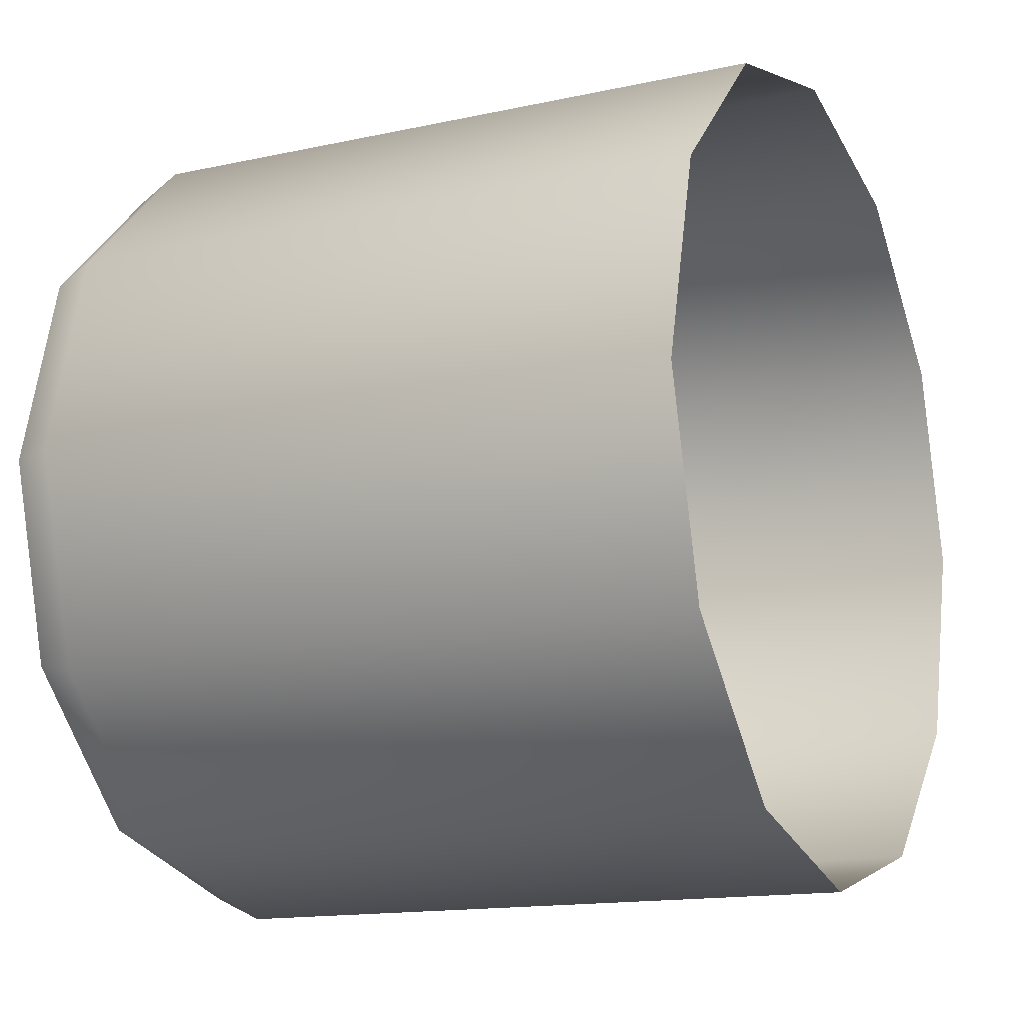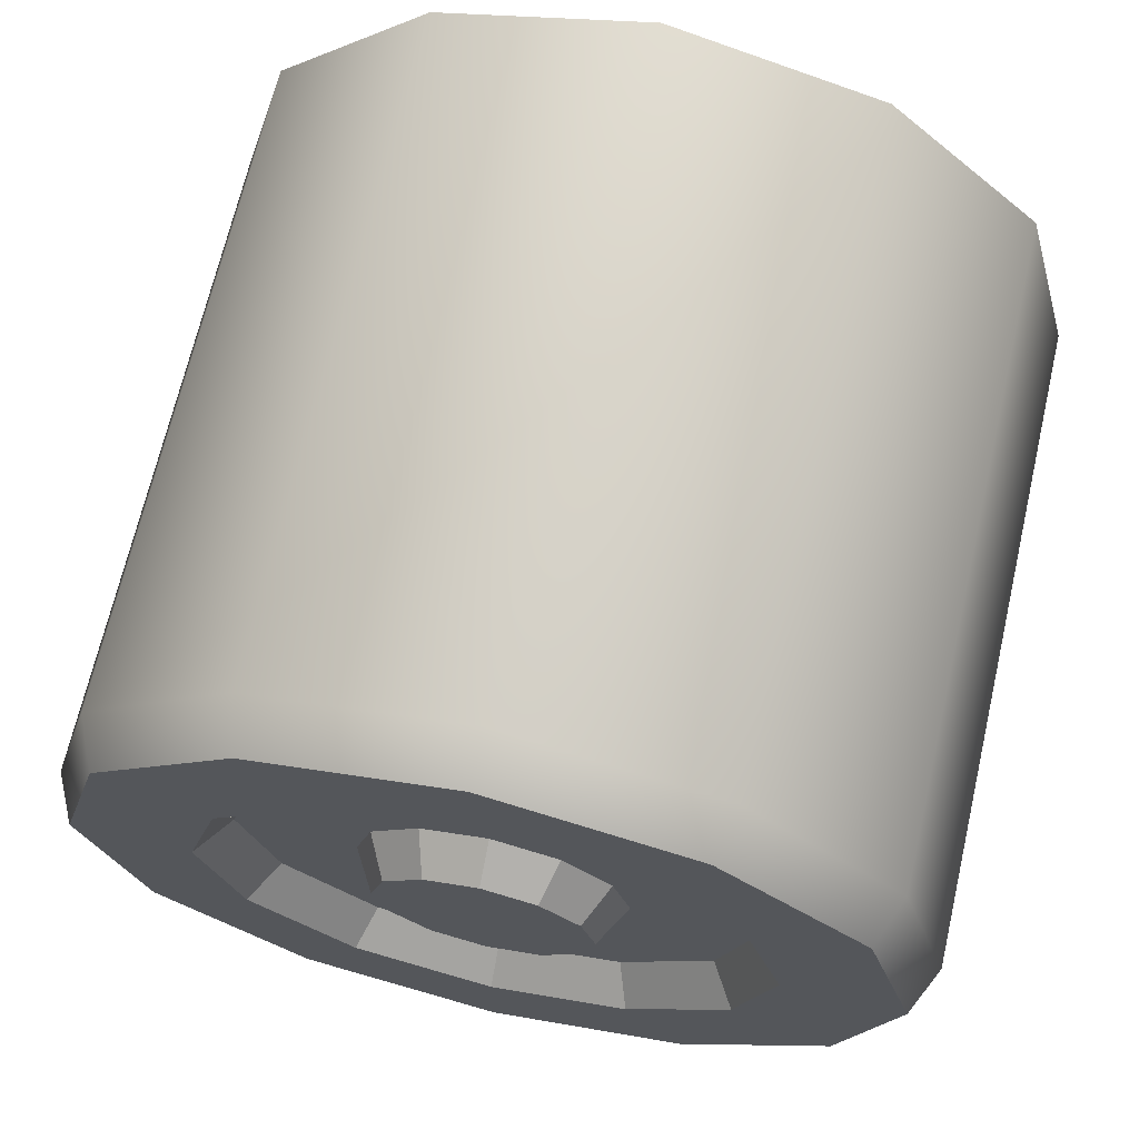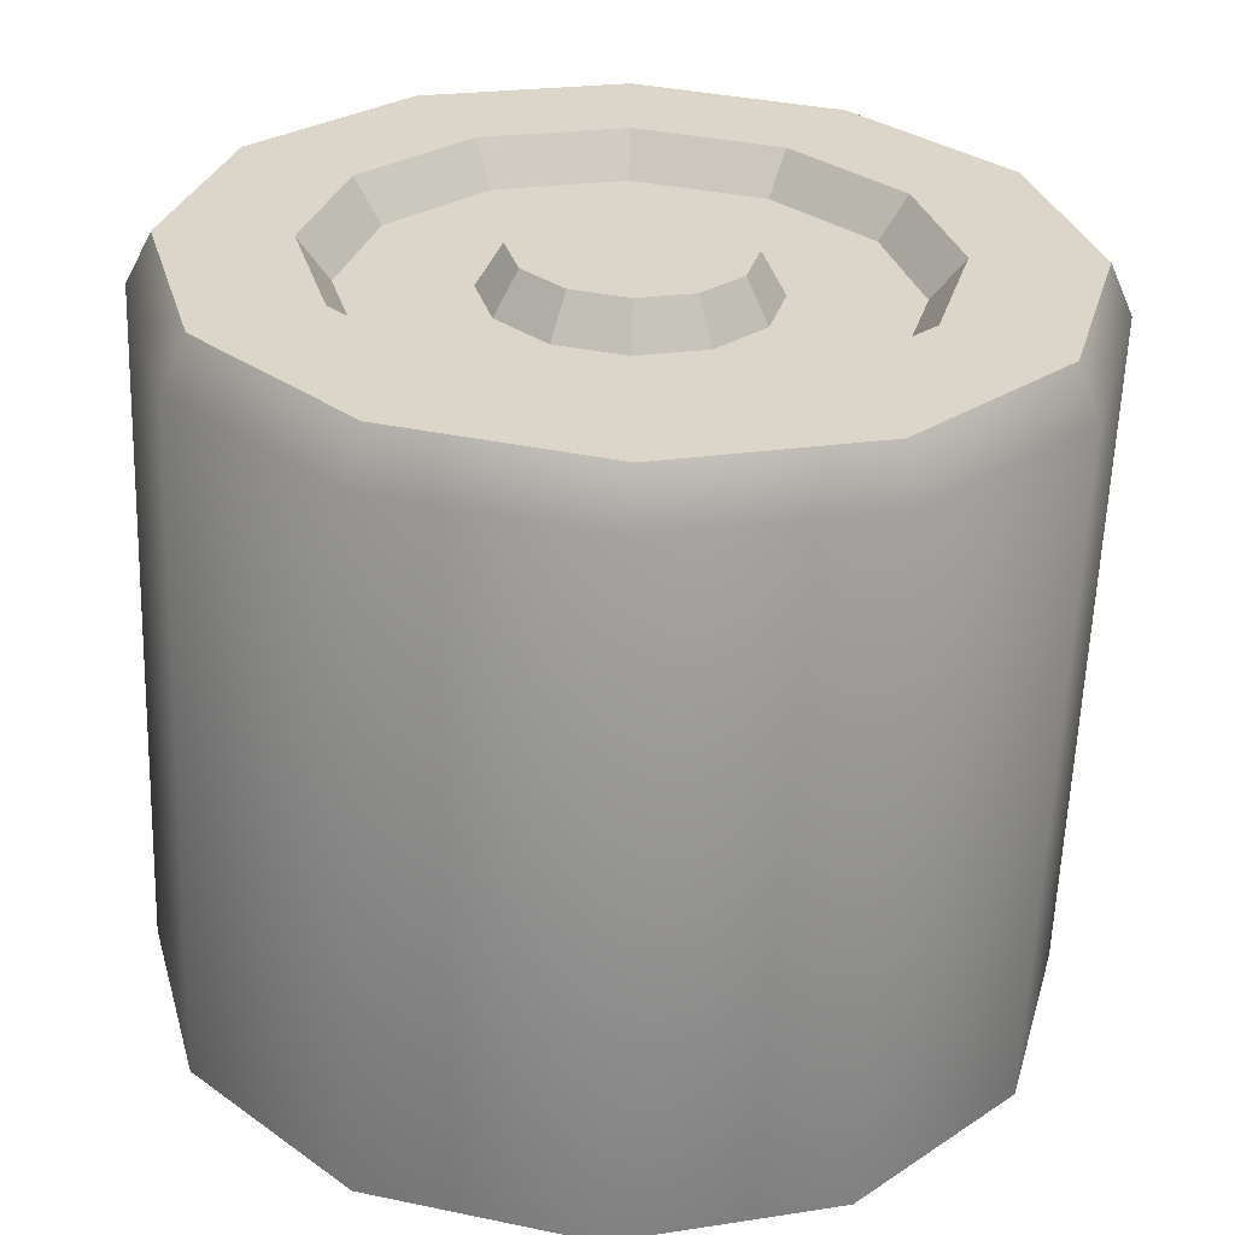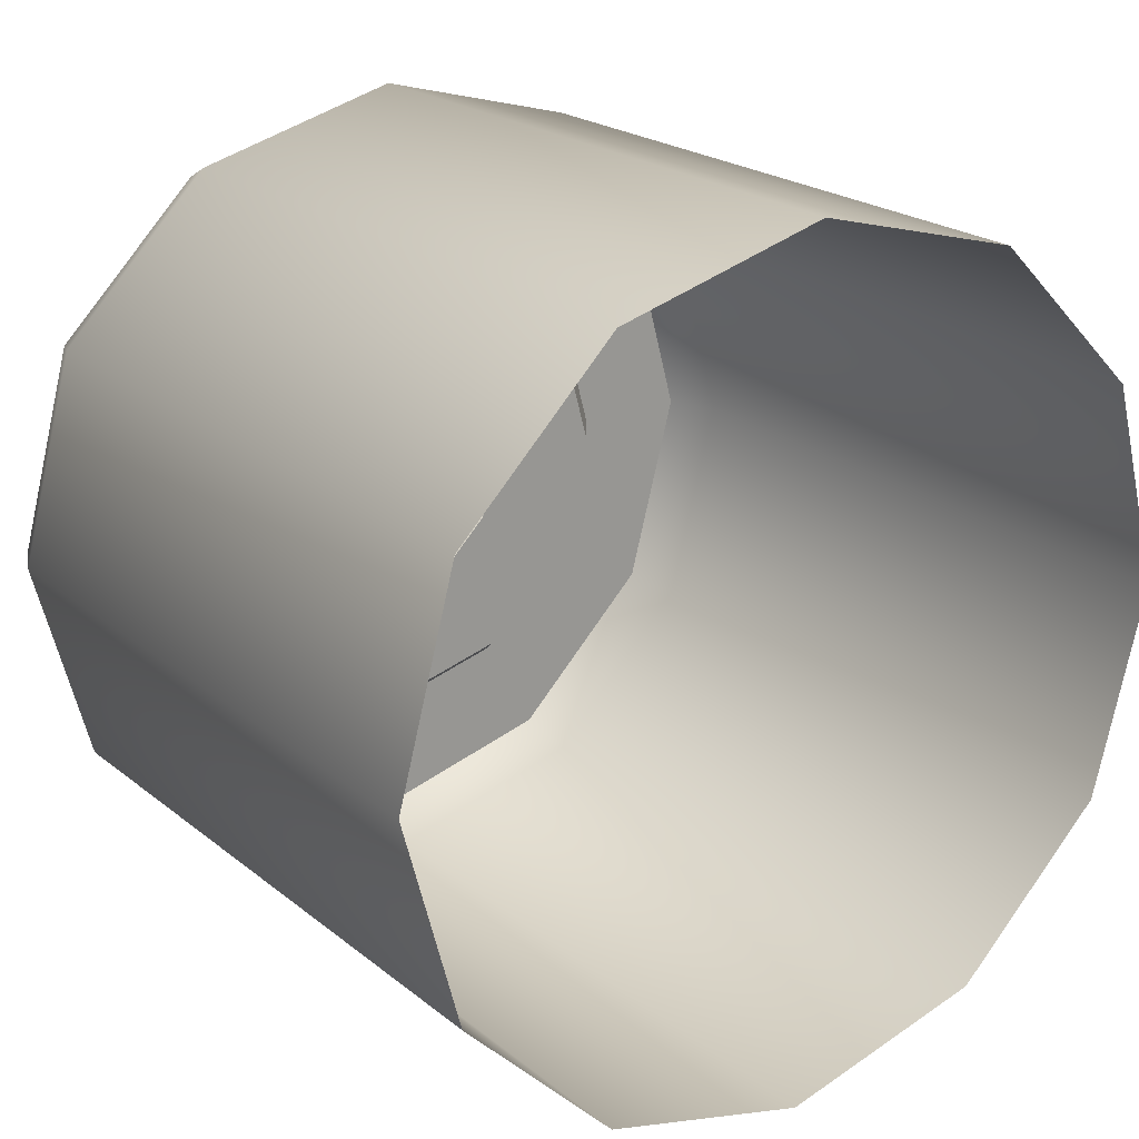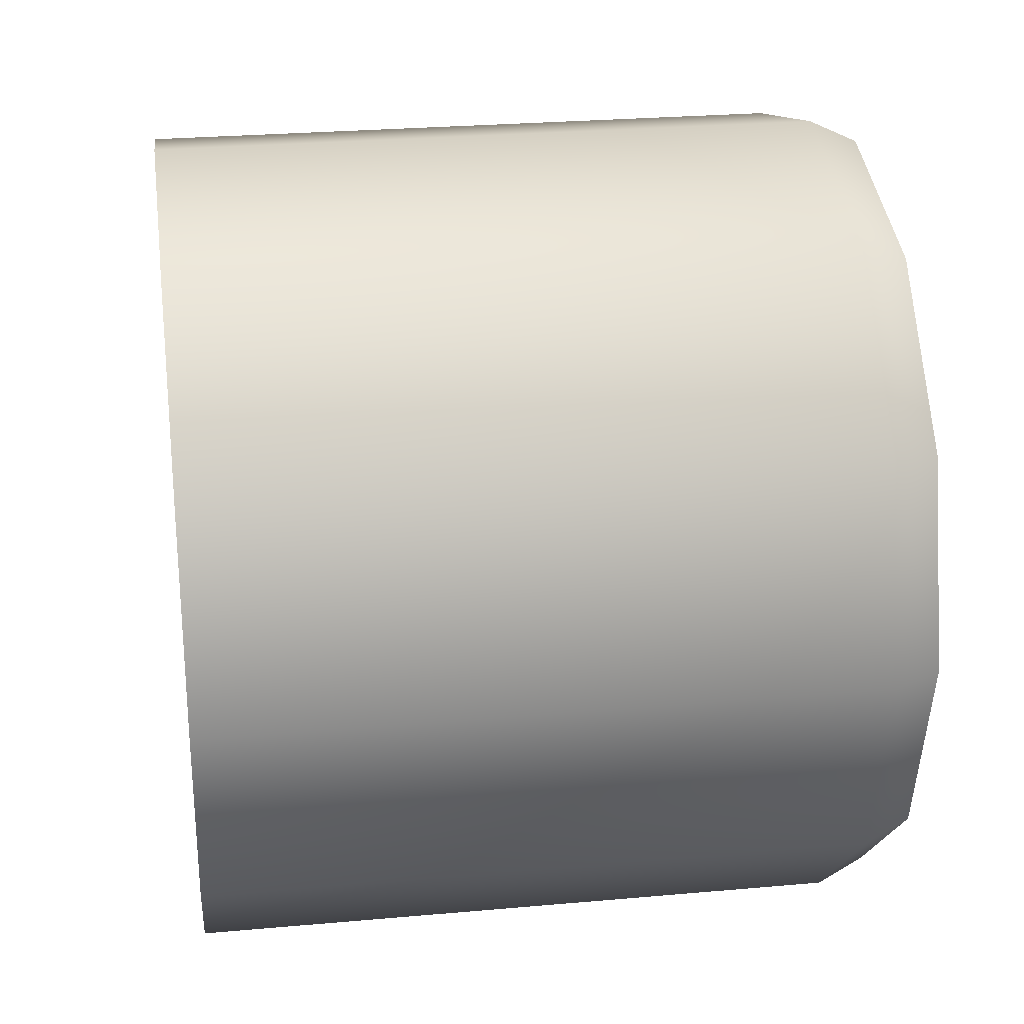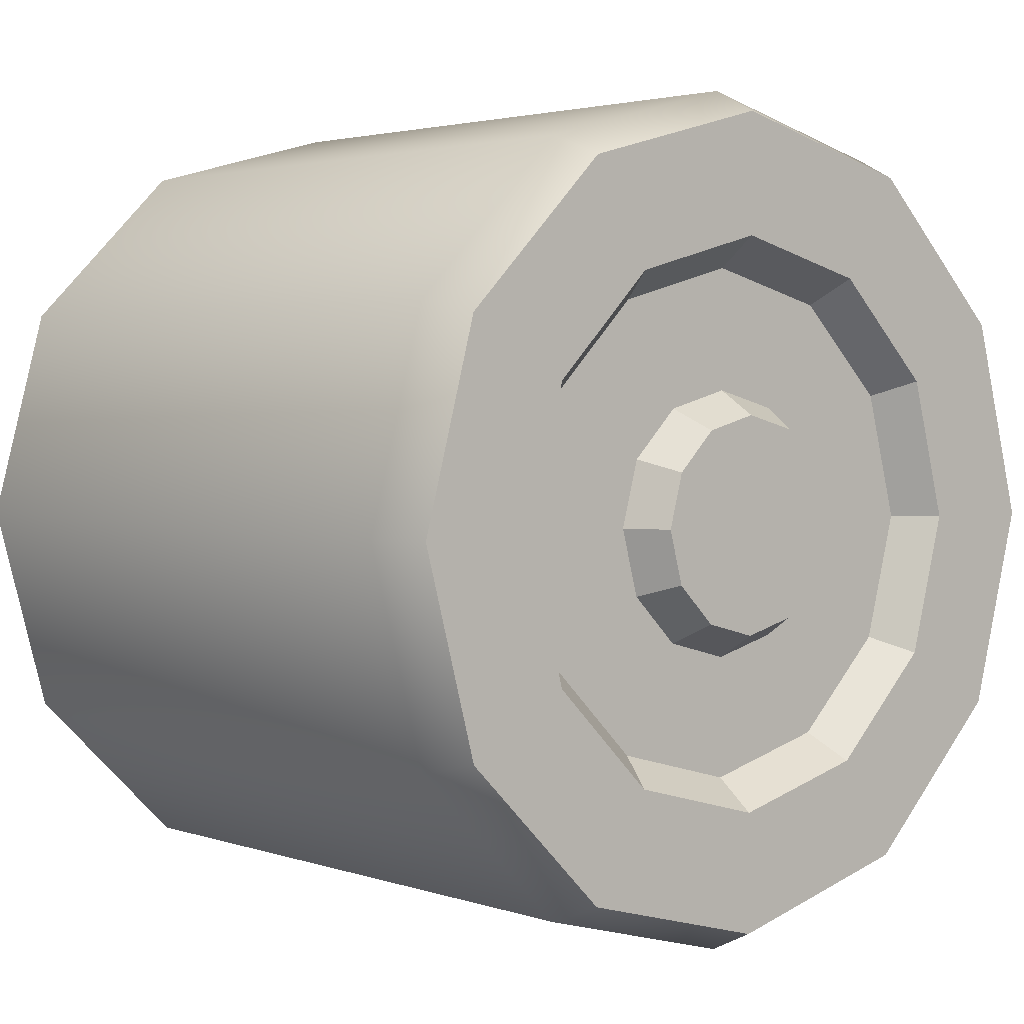
<metadata>
{"format":"obj","ext":"obj","renderer":"f3d","projection":"perspective","resolution":1024,"background":"white","views":[{"elev":-14.5,"azim":25.6,"up":"+Y"},{"elev":68.5,"azim":-77.0,"up":"+Y"},{"elev":-60.3,"azim":-92.0,"up":"+Z"},{"elev":21.5,"azim":54.1,"up":"+Z"},{"elev":26.5,"azim":172.0,"up":"+Y"},{"elev":2.8,"azim":-130.4,"up":"+Z"}]}
</metadata>
<code>
g [GIMMICK]mouse_wheel_F
v -0.0436 0.06008 2.305e-07
v 0.05051 0.05203 -0.02991
v 0.05051 0.06008 2.689e-07
v -0.0436 0.05203 -0.02991
v 0.05051 0.03004 -0.05181
v -0.05045 0.04918 -0.02827
v -0.05045 0.05679 2.305e-07
v -0.05045 0.02839 -0.04897
v -0.0436 0.03004 -0.05181
v 0.05051 -1.921e-08 -0.05982
v -0.05045 0 -0.05654
v -0.0436 0 -0.05982
v 0.05051 -0.03004 -0.05181
v -0.05045 -0.02839 -0.04897
v -0.0436 -0.03004 -0.05181
v 0.05051 -0.05203 -0.02991
v -0.05045 -0.04918 -0.02827
v -0.0436 -0.05203 -0.02991
v 0.05051 -0.06008 2.305e-07
v -0.05045 -0.05679 2.305e-07
v -0.0436 -0.06008 2.305e-07
v -0.0436 -0.06008 2.305e-07
v 0.05051 -0.05203 0.02991
v 0.05051 -0.06008 2.305e-07
v -0.0436 -0.05203 0.02991
v 0.05051 -0.03004 0.05181
v -0.05045 -0.04918 0.02827
v -0.05045 -0.05679 2.305e-07
v -0.05045 -0.02839 0.04897
v -0.0436 -0.03004 0.05181
v 0.05051 -5.762e-08 0.05982
v -0.05045 -3.841e-08 0.05654
v -0.0436 -3.841e-08 0.05982
v 0.05051 0.03004 0.05181
v -0.05045 0.02839 0.04897
v -0.0436 0.03004 0.05181
v 0.05051 0.05203 0.02991
v -0.05045 0.04918 0.02827
v -0.0436 0.05203 0.02991
v 0.05051 0.06008 2.689e-07
v -0.05045 0.05679 2.305e-07
v -0.0436 0.06008 2.305e-07
v -0.05051 0.01523 2.305e-07
v -0.05051 0.007614 -0.01313
v -0.05051 0.01319 -0.007581
v -0.05051 0.007614 0.01313
v -0.05051 0.01319 0.007581
v -0.05051 -0.01523 2.305e-07
v -0.05051 -0.007614 -0.01313
v -0.05051 -3.841e-08 -0.01516
v -0.05051 -0.01319 -0.007581
v -0.05051 -0.007614 0.01313
v -0.05051 -0.01319 0.007581
v -0.05051 -1.921e-08 0.01516
v -0.05045 0.03984 2.305e-07
v -0.04484 0.0308 -0.01771
v -0.05045 0.0345 -0.01983
v -0.04484 0.03557 2.305e-07
v -0.05045 0.0345 -0.01983
v -0.04484 0.01778 -0.03067
v -0.05045 0.01992 -0.03435
v -0.04484 0.0308 -0.01771
v -0.05045 0.01992 -0.03435
v -0.04484 -3.841e-08 -0.03541
v -0.05045 0 -0.03966
v -0.04484 0.01778 -0.03067
v -0.05045 0 -0.03966
v -0.04484 -0.01778 -0.03067
v -0.05045 -0.01992 -0.03435
v -0.04484 -3.841e-08 -0.03541
v -0.05045 -0.01992 -0.03435
v -0.04484 -0.0308 -0.01771
v -0.05045 -0.0345 -0.01983
v -0.04484 -0.01778 -0.03067
v -0.05045 -0.0345 -0.01983
v -0.04484 -0.03557 1.921e-07
v -0.05045 -0.03984 1.537e-07
v -0.04484 -0.0308 -0.01771
v -0.05045 -0.03984 1.537e-07
v -0.04484 -0.0308 0.01771
v -0.05045 -0.0345 0.01983
v -0.04484 -0.03557 1.921e-07
v -0.05045 -0.0345 0.01983
v -0.04484 -0.01778 0.03067
v -0.05045 -0.01992 0.03435
v -0.04484 -0.0308 0.01771
v -0.05045 -0.01992 0.03435
v -0.04484 0 0.03541
v -0.05045 -3.841e-08 0.03966
v -0.04484 -0.01778 0.03067
v -0.05045 -3.841e-08 0.03966
v -0.04484 0.01778 0.03067
v -0.05045 0.01992 0.03435
v -0.04484 0 0.03541
v -0.05045 0.01992 0.03435
v -0.04484 0.0308 0.01771
v -0.05045 0.0345 0.01983
v -0.04484 0.01778 0.03067
v -0.05045 0.0345 0.01983
v -0.04484 0.03557 2.305e-07
v -0.05045 0.03984 2.305e-07
v -0.04484 0.0308 0.01771
v -0.04484 0.01862 2.305e-07
v -0.05051 0.01319 -0.007581
v -0.04484 0.01612 -0.009268
v -0.05051 0.01523 2.305e-07
v -0.04484 0.01612 -0.009268
v -0.05051 0.007614 -0.01313
v -0.04484 0.009308 -0.01605
v -0.05051 0.01319 -0.007581
v -0.04484 0.009308 -0.01605
v -0.05051 -3.841e-08 -0.01516
v -0.04484 -3.841e-08 -0.01854
v -0.05051 0.007614 -0.01313
v -0.04484 -3.841e-08 -0.01854
v -0.05051 -0.007614 -0.01313
v -0.04484 -0.009308 -0.01605
v -0.05051 -3.841e-08 -0.01516
v -0.04484 -0.009308 -0.01605
v -0.05051 -0.01319 -0.007581
v -0.04484 -0.01612 -0.009268
v -0.05051 -0.007614 -0.01313
v -0.04484 -0.01612 -0.009268
v -0.05051 -0.01523 2.305e-07
v -0.04484 -0.01862 1.921e-07
v -0.05051 -0.01319 -0.007581
v -0.04484 -0.01862 1.921e-07
v -0.05051 -0.01319 0.007581
v -0.04484 -0.01612 0.009268
v -0.05051 -0.01523 2.305e-07
v -0.04484 -0.01612 0.009268
v -0.05051 -0.007614 0.01313
v -0.04484 -0.009308 0.01605
v -0.05051 -0.01319 0.007581
v -0.04484 -0.009308 0.01605
v -0.05051 -1.921e-08 0.01516
v -0.04484 0 0.01854
v -0.05051 -0.007614 0.01313
v -0.04484 0 0.01854
v -0.05051 0.007614 0.01313
v -0.04484 0.009308 0.01605
v -0.05051 -1.921e-08 0.01516
v -0.04484 0.009308 0.01605
v -0.05051 0.01319 0.007581
v -0.04484 0.01612 0.009268
v -0.05051 0.007614 0.01313
v -0.04484 0.01612 0.009268
v -0.05051 0.01523 2.305e-07
v -0.04484 0.01862 2.305e-07
v -0.05051 0.01319 0.007581
v -0.05045 0.0345 -0.01983
v -0.05045 0.05679 2.305e-07
v -0.05045 0.03984 2.305e-07
v -0.05045 0.04918 -0.02827
v -0.05045 0.04918 0.02827
v -0.05045 0.01992 -0.03435
v -0.05045 0.0345 0.01983
v -0.05045 0.02839 -0.04897
v -0.05045 0.02839 0.04897
v -0.05045 0 -0.03966
v -0.05045 0.01992 0.03435
v -0.05045 0 -0.05654
v -0.05045 -3.841e-08 0.05654
v -0.05045 -0.01992 -0.03435
v -0.05045 -3.841e-08 0.03966
v -0.05045 -0.02839 -0.04897
v -0.05045 -0.02839 0.04897
v -0.05045 -0.0345 -0.01983
v -0.05045 -0.01992 0.03435
v -0.05045 -0.04918 -0.02827
v -0.05045 -0.04918 0.02827
v -0.05045 -0.03984 1.537e-07
v -0.05045 -0.0345 0.01983
v -0.05045 -0.05679 2.305e-07
v -0.04484 0.01612 -0.009268
v -0.04484 0.03557 2.305e-07
v -0.04484 0.01862 2.305e-07
v -0.04484 0.0308 -0.01771
v -0.04484 0.0308 0.01771
v -0.04484 0.009308 -0.01605
v -0.04484 0.01612 0.009268
v -0.04484 0.01778 -0.03067
v -0.04484 0.01778 0.03067
v -0.04484 -3.841e-08 -0.01854
v -0.04484 0.009308 0.01605
v -0.04484 -3.841e-08 -0.03541
v -0.04484 0 0.03541
v -0.04484 -0.009308 -0.01605
v -0.04484 0 0.01854
v -0.04484 -0.01778 -0.03067
v -0.04484 -0.01778 0.03067
v -0.04484 -0.01612 -0.009268
v -0.04484 -0.009308 0.01605
v -0.04484 -0.0308 -0.01771
v -0.04484 -0.0308 0.01771
v -0.04484 -0.01862 1.921e-07
v -0.04484 -0.01612 0.009268
v -0.04484 -0.03557 1.921e-07
g [GIMMICK]mouse_wheel_F_0
f 3 2 1
f 4 1 2
f 2 5 4
f 4 6 1
f 7 1 6
f 6 4 8
f 9 4 5
f 9 8 4
f 5 10 9
f 8 9 11
f 12 9 10
f 12 11 9
f 10 13 12
f 11 12 14
f 15 12 13
f 15 14 12
f 13 16 15
f 14 15 17
f 18 15 16
f 18 17 15
f 16 19 18
f 17 18 20
f 21 18 19
f 21 20 18
f 24 23 22
f 25 22 23
f 23 26 25
f 25 27 22
f 28 22 27
f 27 25 29
f 30 25 26
f 30 29 25
f 26 31 30
f 29 30 32
f 33 30 31
f 33 32 30
f 31 34 33
f 32 33 35
f 36 33 34
f 36 35 33
f 34 37 36
f 35 36 38
f 39 36 37
f 39 38 36
f 37 40 39
f 38 39 41
f 42 39 40
f 42 41 39
f 45 44 43
f 44 46 43
f 43 46 47
f 48 46 44
f 49 48 44
f 50 49 44
f 51 48 49
f 52 46 48
f 53 52 48
f 54 46 52
f 57 56 55
f 58 55 56
f 61 60 59
f 62 59 60
f 65 64 63
f 66 63 64
f 69 68 67
f 70 67 68
f 73 72 71
f 74 71 72
f 77 76 75
f 78 75 76
f 81 80 79
f 82 79 80
f 85 84 83
f 86 83 84
f 89 88 87
f 90 87 88
f 93 92 91
f 94 91 92
f 97 96 95
f 98 95 96
f 101 100 99
f 102 99 100
f 105 104 103
f 106 103 104
f 109 108 107
f 110 107 108
f 113 112 111
f 114 111 112
f 117 116 115
f 118 115 116
f 121 120 119
f 122 119 120
f 125 124 123
f 126 123 124
f 129 128 127
f 130 127 128
f 133 132 131
f 134 131 132
f 137 136 135
f 138 135 136
f 141 140 139
f 142 139 140
f 145 144 143
f 146 143 144
f 149 148 147
f 150 147 148
f 153 152 151
f 154 151 152
f 152 153 155
f 151 154 156
f 157 155 153
f 158 156 154
f 155 157 159
f 156 158 160
f 161 159 157
f 162 160 158
f 159 161 163
f 160 162 164
f 165 163 161
f 166 164 162
f 163 165 167
f 164 166 168
f 169 167 165
f 170 168 166
f 167 169 171
f 168 170 172
f 173 171 169
f 174 172 170
f 171 173 174
f 172 174 173
f 177 176 175
f 178 175 176
f 176 177 179
f 175 178 180
f 181 179 177
f 182 180 178
f 179 181 183
f 180 182 184
f 185 183 181
f 186 184 182
f 183 185 187
f 184 186 188
f 189 187 185
f 190 188 186
f 187 189 191
f 188 190 192
f 193 191 189
f 194 192 190
f 191 193 195
f 192 194 196
f 197 195 193
f 198 196 194
f 195 197 198
f 196 198 197

</code>
